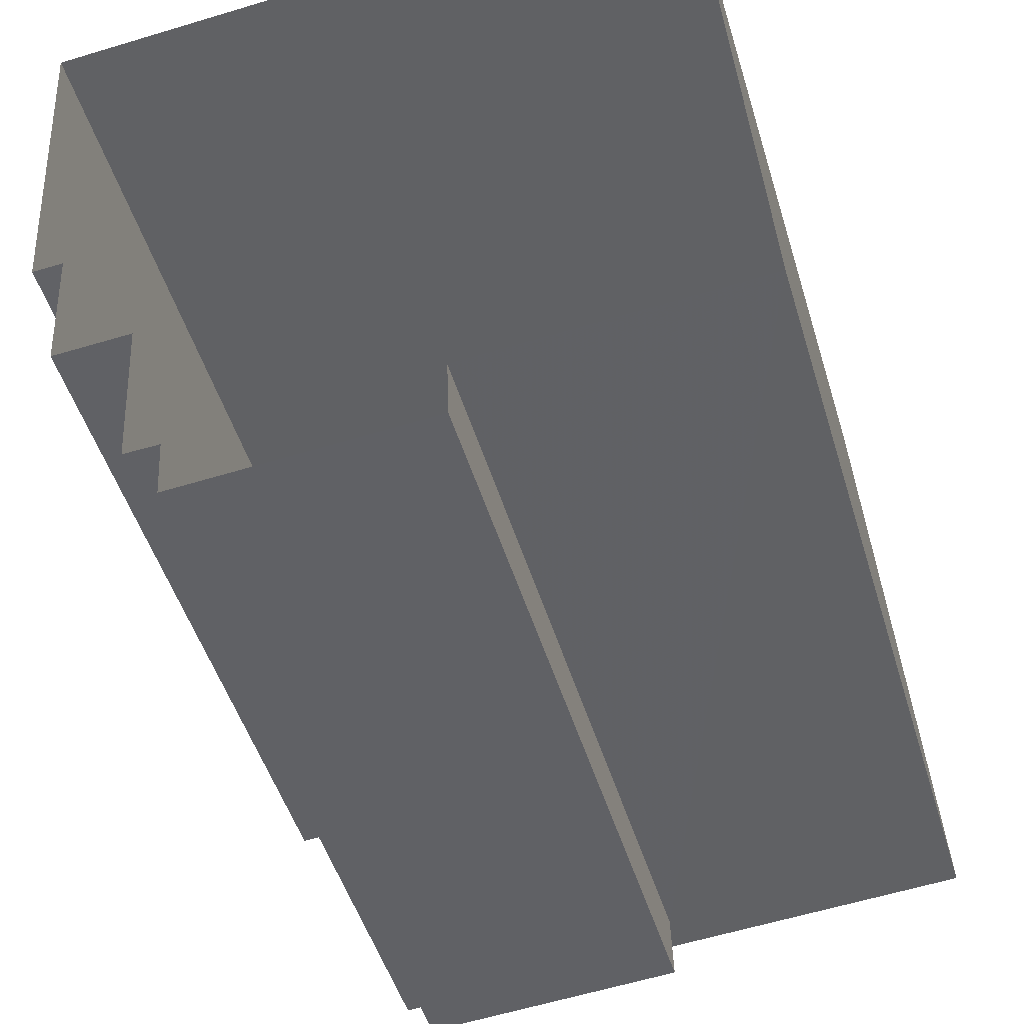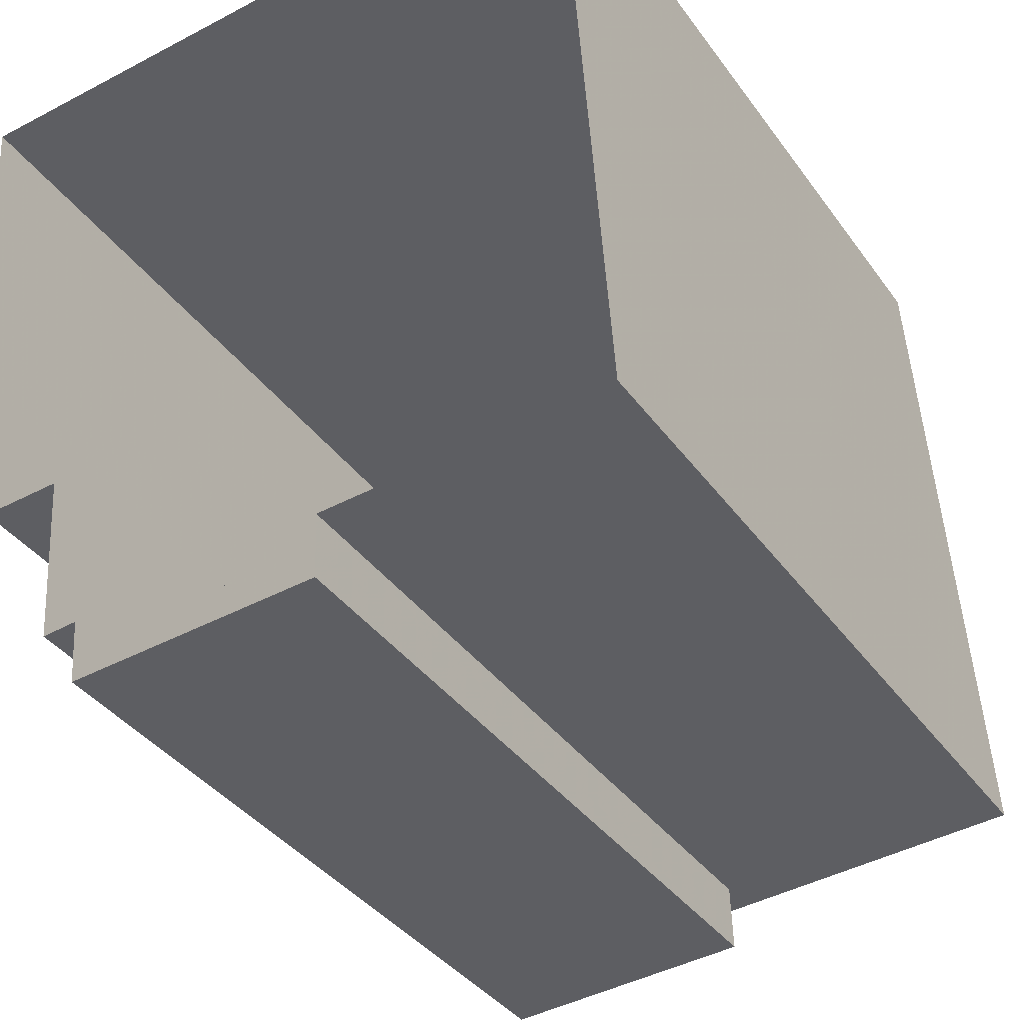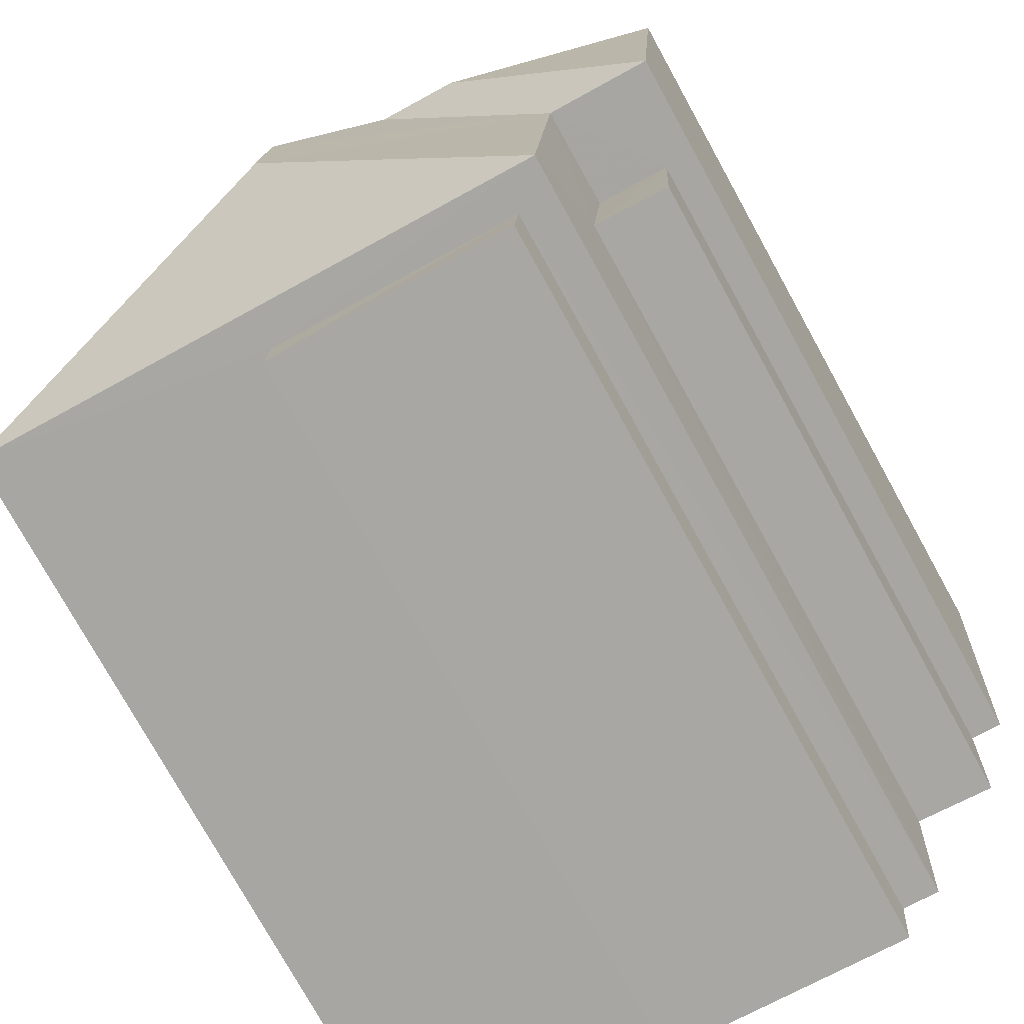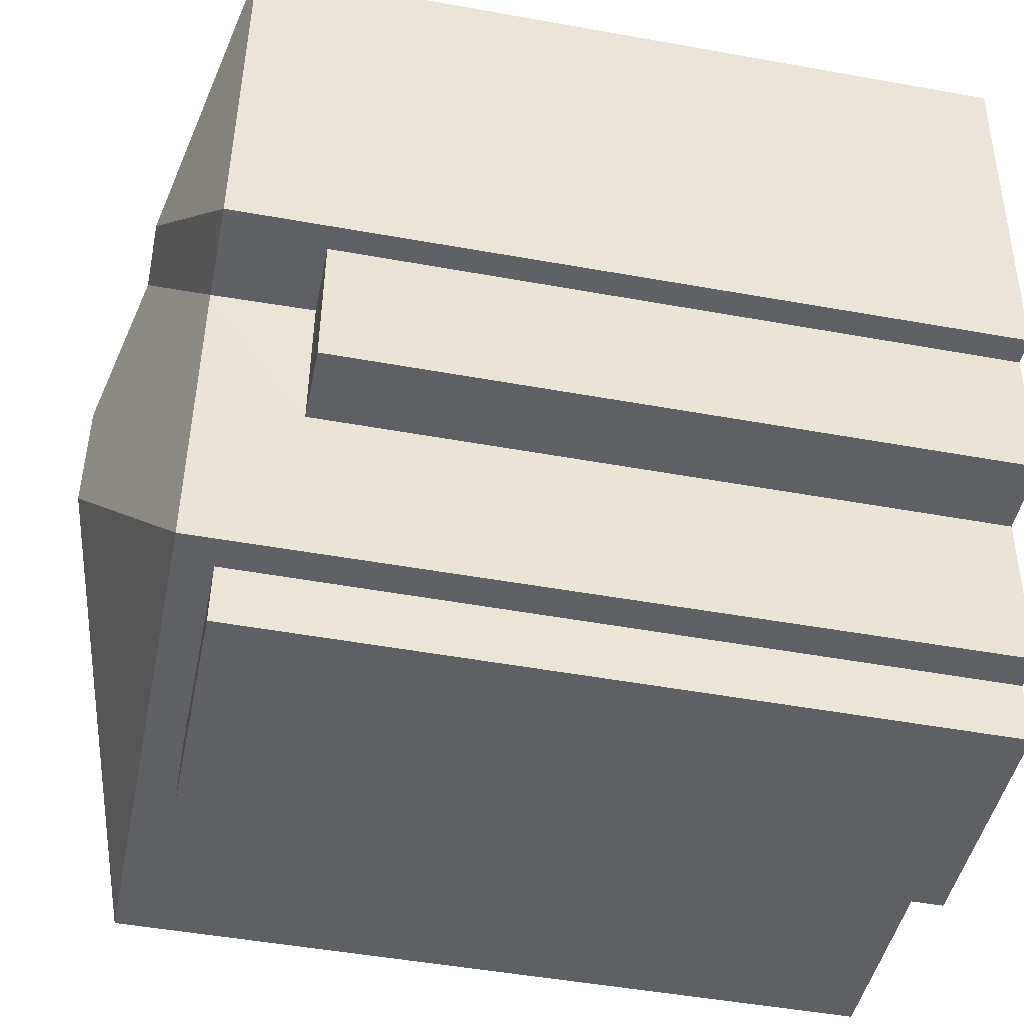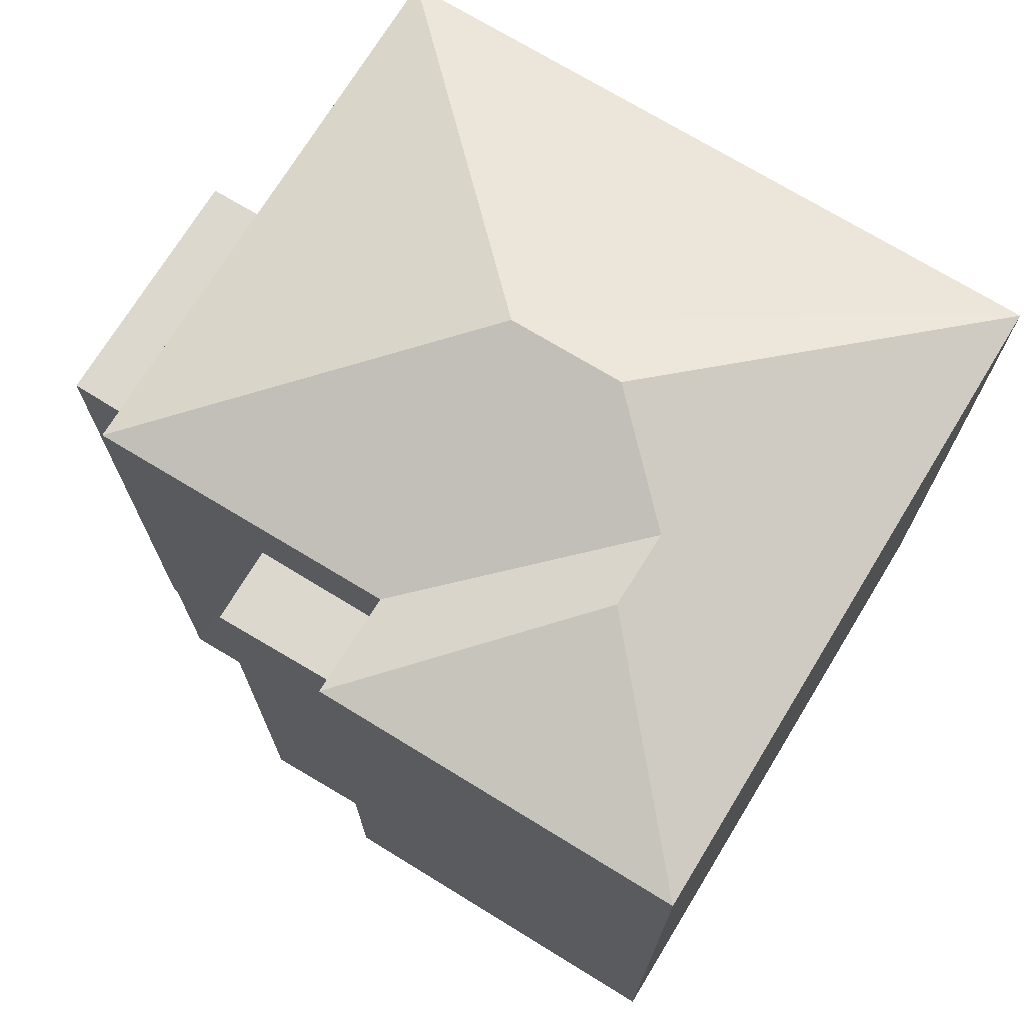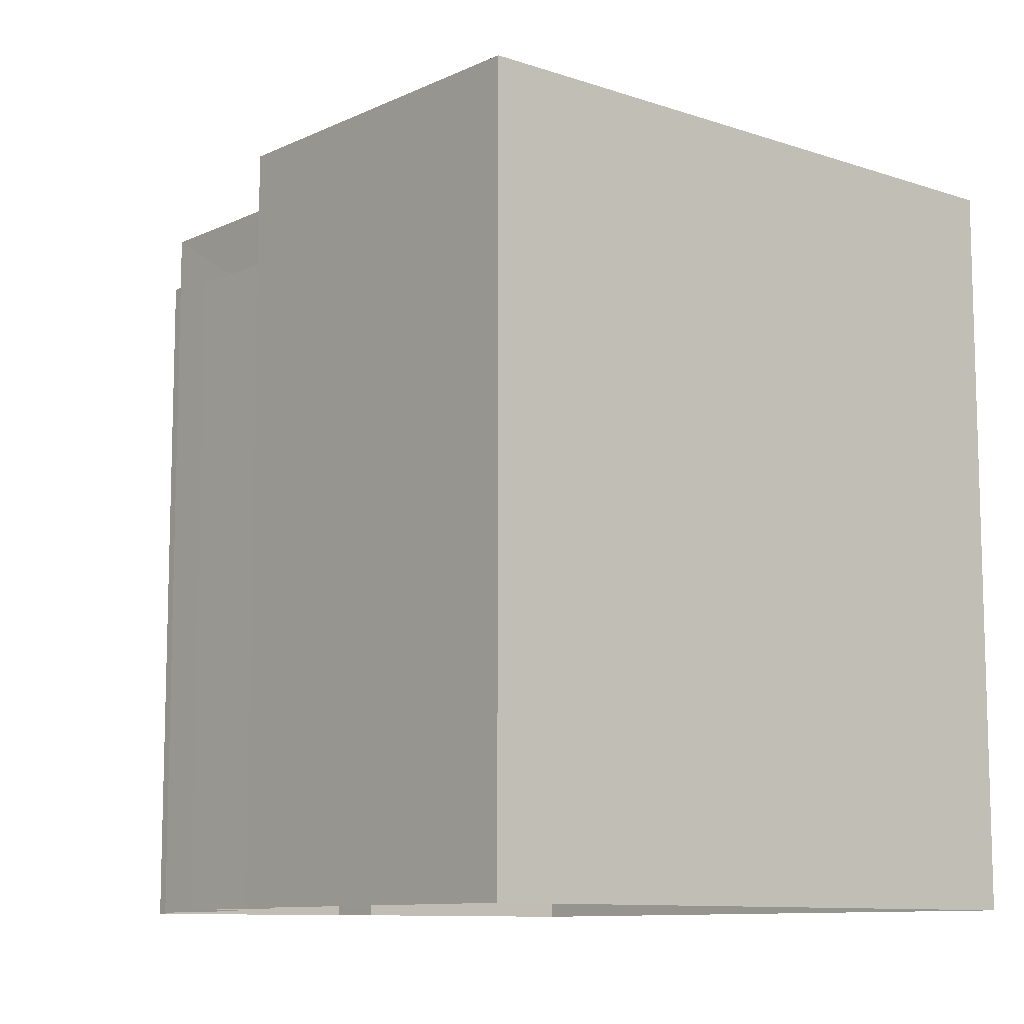
<metadata>
{"format":"obj","ext":"obj","renderer":"f3d","projection":"perspective","resolution":1024,"background":"white","views":[{"elev":-48.9,"azim":-163.4,"up":"+Y"},{"elev":-37.5,"azim":-148.6,"up":"+Y"},{"elev":-76.6,"azim":28.9,"up":"+Y"},{"elev":-48.4,"azim":78.6,"up":"+Y"},{"elev":72.2,"azim":117.7,"up":"+Z"},{"elev":-10.2,"azim":135.9,"up":"+Z"}]}
</metadata>
<code>
v -3.73e+05 -1.046e+05 26.26
v -3.73e+05 -1.046e+05 26.26
v -3.73e+05 -1.046e+05 26.26
v -3.73e+05 -1.046e+05 26.26
v -3.73e+05 -1.046e+05 26.26
v -3.73e+05 -1.046e+05 26.26
v -3.73e+05 -1.046e+05 26.26
v -3.73e+05 -1.046e+05 26.26
v -3.73e+05 -1.046e+05 26.26
v -3.73e+05 -1.046e+05 26.26
v -3.73e+05 -1.046e+05 26.26
v -3.73e+05 -1.046e+05 26.26
v -3.73e+05 -1.046e+05 37.1
v -3.73e+05 -1.046e+05 35.87
v -3.73e+05 -1.046e+05 35.87
v -3.73e+05 -1.046e+05 36.65
v -3.73e+05 -1.046e+05 35.87
v -3.73e+05 -1.046e+05 37.1
v -3.73e+05 -1.046e+05 36.65
v -3.73e+05 -1.046e+05 35.87
v -3.73e+05 -1.046e+05 35.4
v -3.73e+05 -1.046e+05 35.4
v -3.73e+05 -1.046e+05 35.4
v -3.73e+05 -1.046e+05 35.4
v -3.73e+05 -1.046e+05 35.87
v -3.73e+05 -1.046e+05 35.87
v -3.73e+05 -1.046e+05 34.62
v -3.73e+05 -1.046e+05 34.62
v -3.73e+05 -1.046e+05 34.62
v -3.73e+05 -1.046e+05 34.62
f 1 2 3
f 3 4 1
f 2 5 6
f 7 8 1
f 9 10 5
f 11 12 8
f 12 9 5
f 1 8 2
f 8 5 2
f 8 12 5
f 13 14 15
f 16 17 18
f 19 20 16
f 20 17 16
f 21 22 23
f 21 24 22
f 16 18 25
f 25 13 15
f 25 18 13
f 25 26 19
f 16 25 19
f 13 17 14
f 13 18 17
f 27 28 29
f 27 30 28
f 20 19 26
f 1 4 27
f 4 26 27
f 27 25 30
f 27 26 25
f 12 23 9
f 12 21 23
f 17 2 6
f 14 17 6
f 20 4 3
f 20 26 4
f 3 17 20
f 3 2 17
f 23 10 9
f 23 22 10
f 1 29 7
f 1 27 29
f 5 10 22
f 24 5 22
f 11 28 15
f 15 28 25
f 11 8 28
f 25 28 30
f 8 7 29
f 28 8 29
f 24 6 5
f 6 24 14
f 12 11 21
f 15 14 24
f 11 15 21
f 15 24 21

</code>
